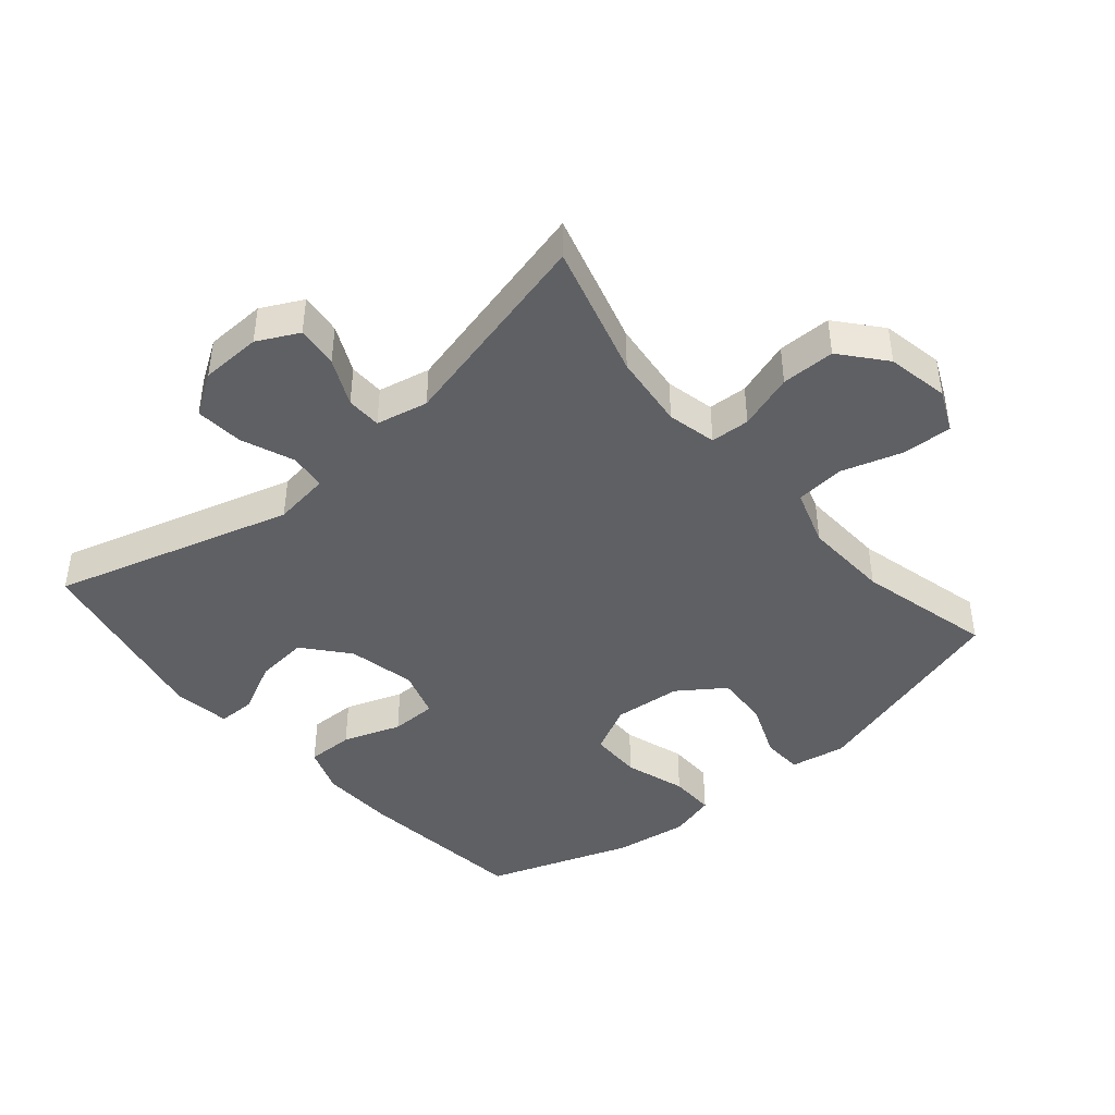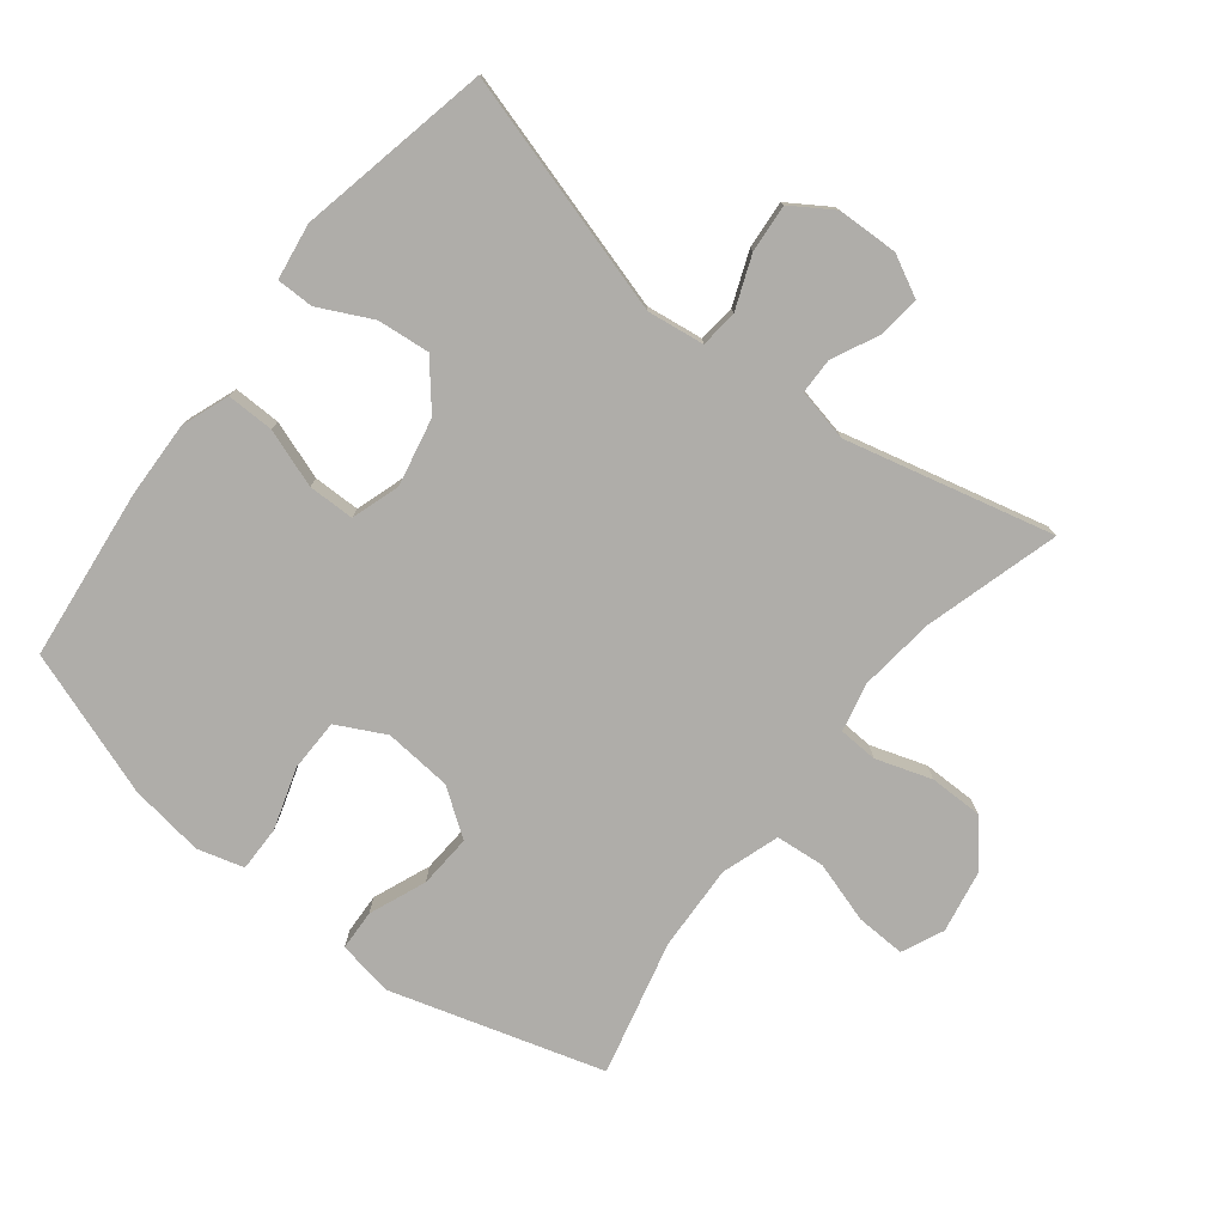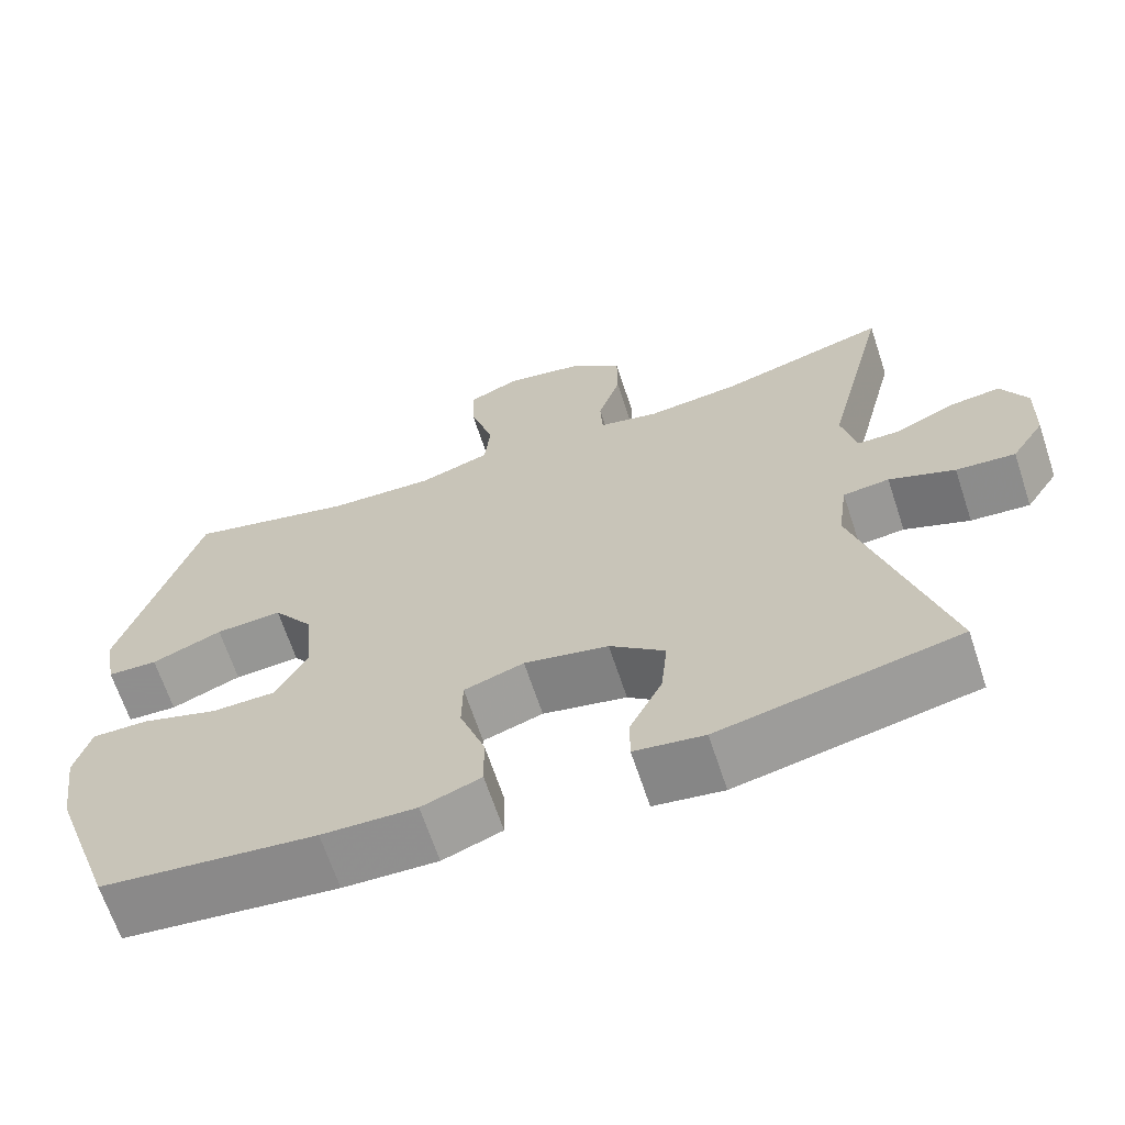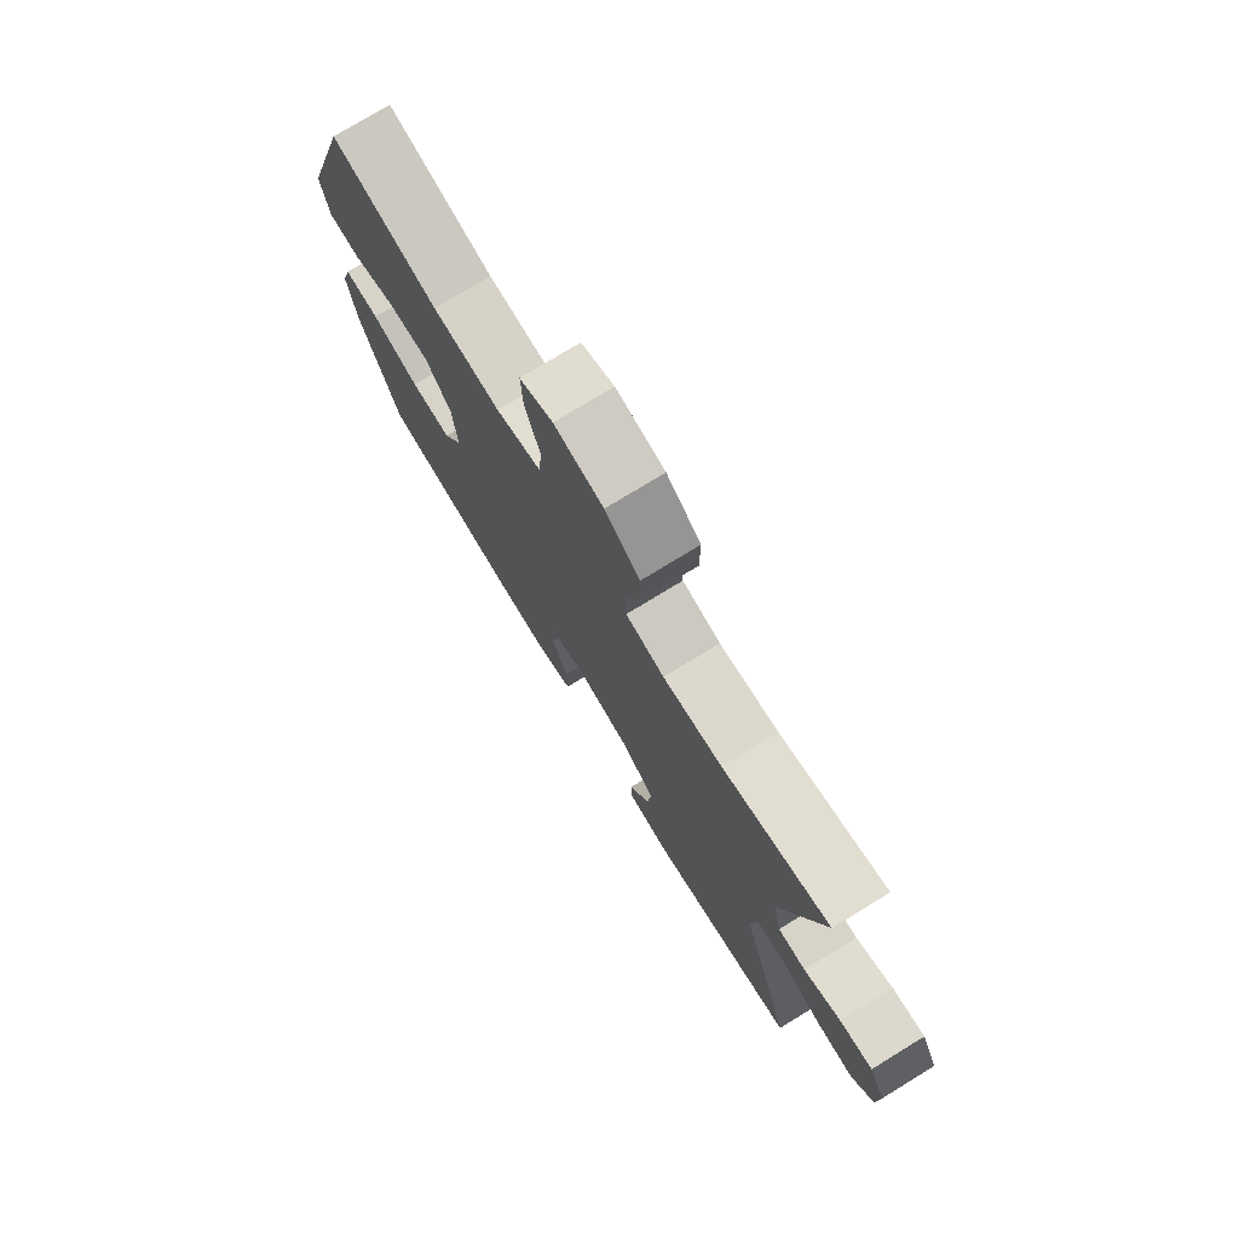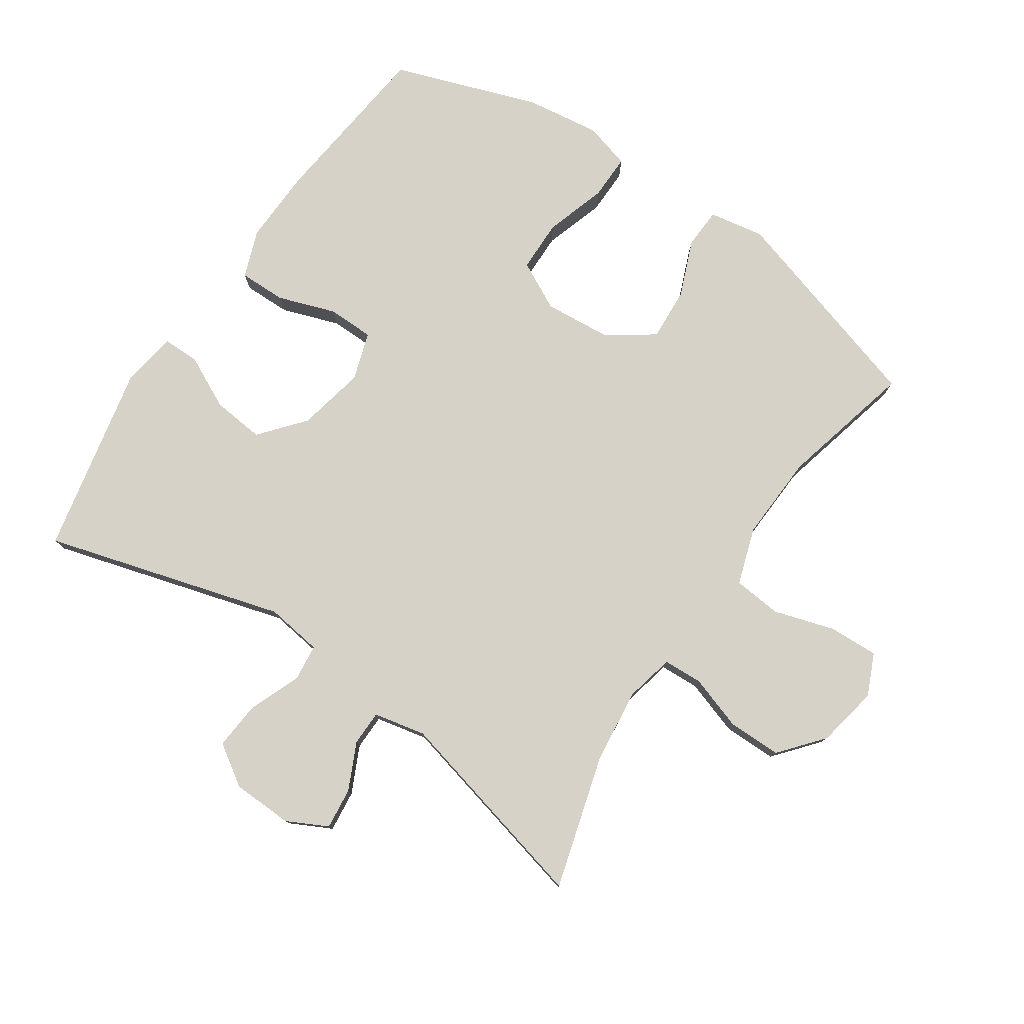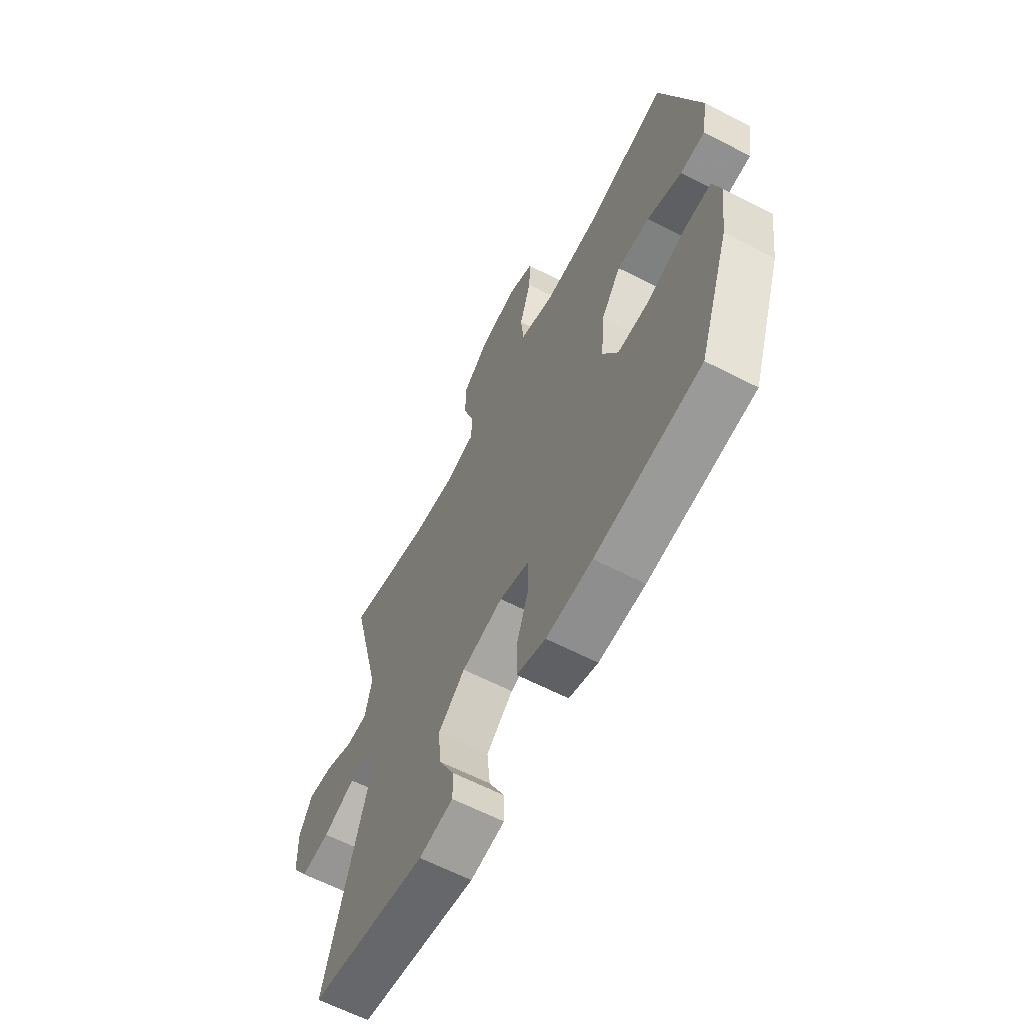
<metadata>
{"format":"obj","ext":"obj","renderer":"f3d","projection":"perspective","resolution":1024,"background":"white","views":[{"elev":-43.2,"azim":-49.6,"up":"+Y"},{"elev":-77.3,"azim":-128.2,"up":"+Y"},{"elev":-66.3,"azim":-161.7,"up":"+Z"},{"elev":76.5,"azim":-121.4,"up":"+Z"},{"elev":78.5,"azim":-55.9,"up":"+Y"},{"elev":-63.2,"azim":62.5,"up":"+Z"}]}
</metadata>
<code>
v -0.5 0.07 -0.5
v -0.394 0.07 -0.132
v -0.406 0.07 -0.045
v -0.463 0.07 -0.039
v -0.544 0.07 -0.071
v -0.617 0.07 -0.077
v -0.658 0.07 -0.014
v -0.661 0.07 0.079
v -0.629 0.07 0.142
v -0.565 0.07 0.135
v -0.493 0.07 0.101
v -0.439 0.07 0.102
v -0.422 0.07 0.182
v -0.5 0.07 0.5
v -0.293 0.07 0.441
v -0.178 0.07 0.428
v -0.103 0.07 0.445
v -0.1 0.07 0.505
v -0.128 0.07 0.59
v -0.128 0.07 0.672
v -0.061 0.07 0.728
v 0.034 0.07 0.746
v 0.098 0.07 0.717
v 0.095 0.07 0.641
v 0.066 0.07 0.547
v 0.073 0.07 0.472
v 0.161 0.07 0.443
v 0.293 0.07 0.449
v 0.5 0.07 0.5
v 0.597 0.07 0.175
v 0.582 0.07 0.09
v 0.52 0.07 0.087
v 0.433 0.07 0.122
v 0.351 0.07 0.127
v 0.301 0.07 0.056
v 0.292 0.07 -0.048
v 0.33 0.07 -0.122
v 0.41 0.07 -0.123
v 0.504 0.07 -0.093
v 0.574 0.07 -0.092
v 0.594 0.07 -0.163
v 0.578 0.07 -0.277
v 0.5 0.07 -0.5
v 0.236 0.07 -0.53
v 0.12 0.07 -0.534
v 0.047 0.07 -0.507
v 0.048 0.07 -0.435
v 0.079 0.07 -0.346
v 0.078 0.07 -0.275
v 0.004 0.07 -0.251
v -0.1 0.07 -0.273
v -0.168 0.07 -0.33
v -0.16 0.07 -0.41
v -0.12 0.07 -0.491
v -0.12 0.07 -0.548
v -0.206 0.07 -0.561
v -0.5 0 -0.5
v -0.394 0 -0.132
v -0.406 0 -0.045
v -0.463 0 -0.039
v -0.544 0 -0.071
v -0.617 0 -0.077
v -0.658 0 -0.014
v -0.661 0 0.079
v -0.629 0 0.142
v -0.565 0 0.135
v -0.493 0 0.101
v -0.439 0 0.102
v -0.422 0 0.182
v -0.5 0 0.5
v -0.293 0 0.441
v -0.178 0 0.428
v -0.103 0 0.445
v -0.1 0 0.505
v -0.128 0 0.59
v -0.128 0 0.672
v -0.061 0 0.728
v 0.034 0 0.746
v 0.098 0 0.717
v 0.095 0 0.641
v 0.066 0 0.547
v 0.073 0 0.472
v 0.161 0 0.443
v 0.293 0 0.449
v 0.5 0 0.5
v 0.597 0 0.175
v 0.582 0 0.09
v 0.52 0 0.087
v 0.433 0 0.122
v 0.351 0 0.127
v 0.301 0 0.056
v 0.292 0 -0.048
v 0.33 0 -0.122
v 0.41 0 -0.123
v 0.504 0 -0.093
v 0.574 0 -0.092
v 0.594 0 -0.163
v 0.578 0 -0.277
v 0.5 0 -0.5
v 0.236 0 -0.53
v 0.12 0 -0.534
v 0.047 0 -0.507
v 0.048 0 -0.435
v 0.079 0 -0.346
v 0.078 0 -0.275
v 0.004 0 -0.251
v -0.1 0 -0.273
v -0.168 0 -0.33
v -0.16 0 -0.41
v -0.12 0 -0.491
v -0.12 0 -0.548
v -0.206 0 -0.561
f 56 1 2
f 55 56 2
f 54 55 2
f 53 54 2
f 52 53 2 3
f 51 52 3
f 50 51 3
f 49 50 3
f 46 47 48
f 45 46 48
f 44 45 48
f 43 44 48
f 42 43 48
f 41 42 48
f 40 41 48
f 39 40 48
f 38 39 48
f 37 38 48 49
f 36 37 49 3
f 31 32 33
f 30 31 33
f 29 30 33
f 28 29 33
f 27 28 33 34
f 26 27 34 35
f 23 24 25
f 22 23 25
f 21 22 25
f 20 21 25
f 19 20 25
f 18 19 25
f 17 18 25 26
f 36 3 4
f 35 36 4
f 26 35 4
f 17 26 4
f 16 17 4
f 9 10 11
f 8 9 11
f 7 8 11
f 6 7 11
f 5 6 11
f 4 5 11
f 4 11 12
f 4 12 13
f 16 4 13
f 15 16 13
f 13 14 15
f 58 57 112
f 58 112 111
f 58 111 110
f 58 110 109
f 59 58 109 108
f 59 108 107
f 59 107 106
f 59 106 105
f 104 103 102
f 104 102 101
f 104 101 100
f 104 100 99
f 104 99 98
f 104 98 97
f 104 97 96
f 104 96 95
f 104 95 94
f 105 104 94 93
f 59 105 93 92
f 89 88 87
f 89 87 86
f 89 86 85
f 89 85 84
f 90 89 84 83
f 91 90 83 82
f 81 80 79
f 81 79 78
f 81 78 77
f 81 77 76
f 81 76 75
f 81 75 74
f 82 81 74 73
f 60 59 92
f 60 92 91
f 60 91 82
f 60 82 73
f 60 73 72
f 67 66 65
f 67 65 64
f 67 64 63
f 67 63 62
f 67 62 61
f 67 61 60
f 68 67 60
f 69 68 60
f 69 60 72
f 69 72 71
f 71 70 69
f 1 57 58 2
f 2 58 59 3
f 3 59 60 4
f 4 60 61 5
f 5 61 62 6
f 6 62 63 7
f 7 63 64 8
f 8 64 65 9
f 9 65 66 10
f 10 66 67 11
f 11 67 68 12
f 12 68 69 13
f 13 69 70 14
f 14 70 71 15
f 15 71 72 16
f 16 72 73 17
f 17 73 74 18
f 18 74 75 19
f 19 75 76 20
f 20 76 77 21
f 21 77 78 22
f 22 78 79 23
f 23 79 80 24
f 24 80 81 25
f 25 81 82 26
f 26 82 83 27
f 27 83 84 28
f 28 84 85 29
f 29 85 86 30
f 30 86 87 31
f 31 87 88 32
f 32 88 89 33
f 33 89 90 34
f 34 90 91 35
f 35 91 92 36
f 36 92 93 37
f 37 93 94 38
f 38 94 95 39
f 39 95 96 40
f 40 96 97 41
f 41 97 98 42
f 42 98 99 43
f 43 99 100 44
f 44 100 101 45
f 45 101 102 46
f 46 102 103 47
f 47 103 104 48
f 48 104 105 49
f 49 105 106 50
f 50 106 107 51
f 51 107 108 52
f 52 108 109 53
f 53 109 110 54
f 54 110 111 55
f 55 111 112 56
f 56 112 57 1

</code>
